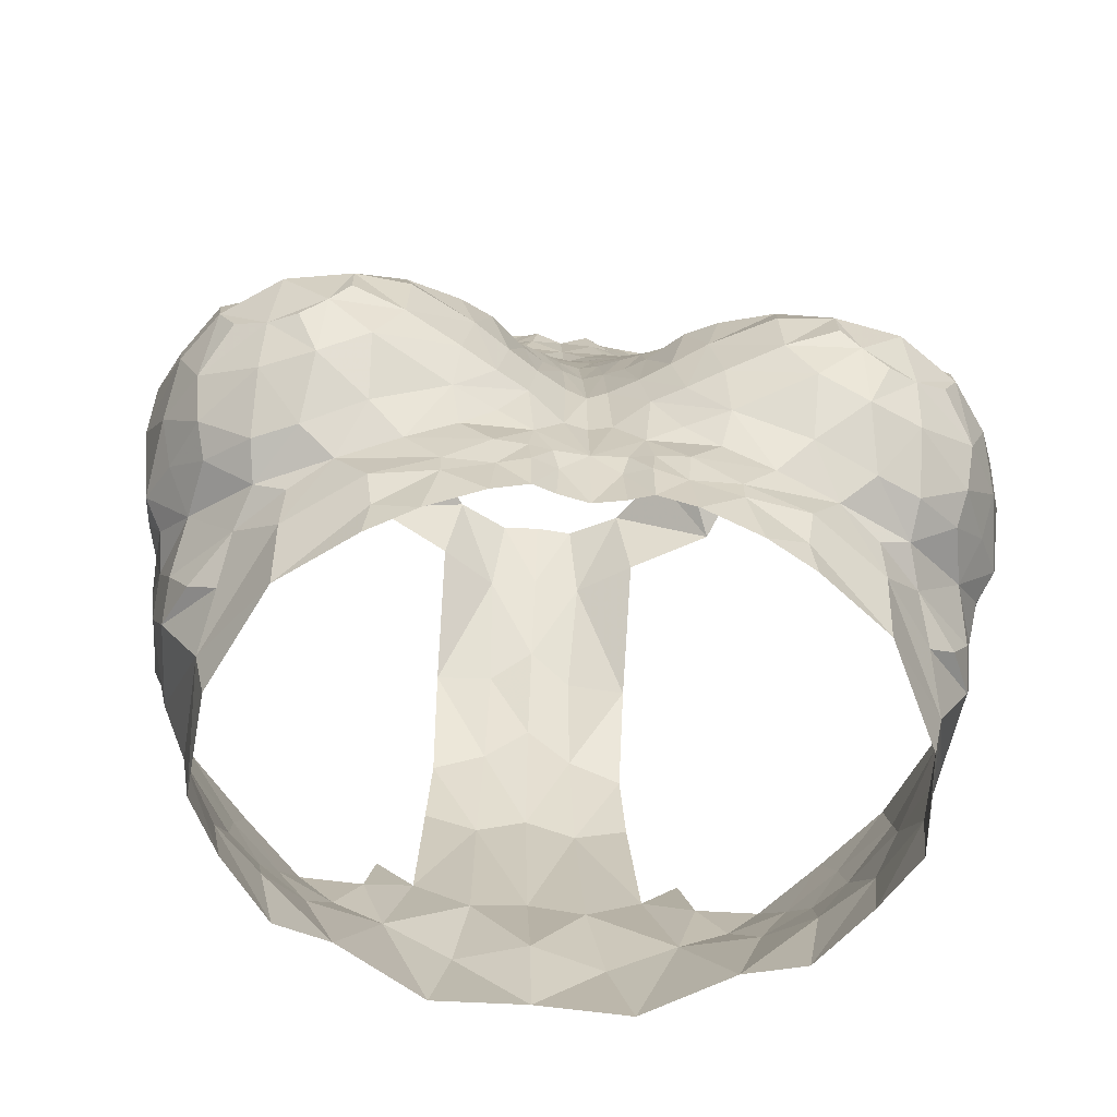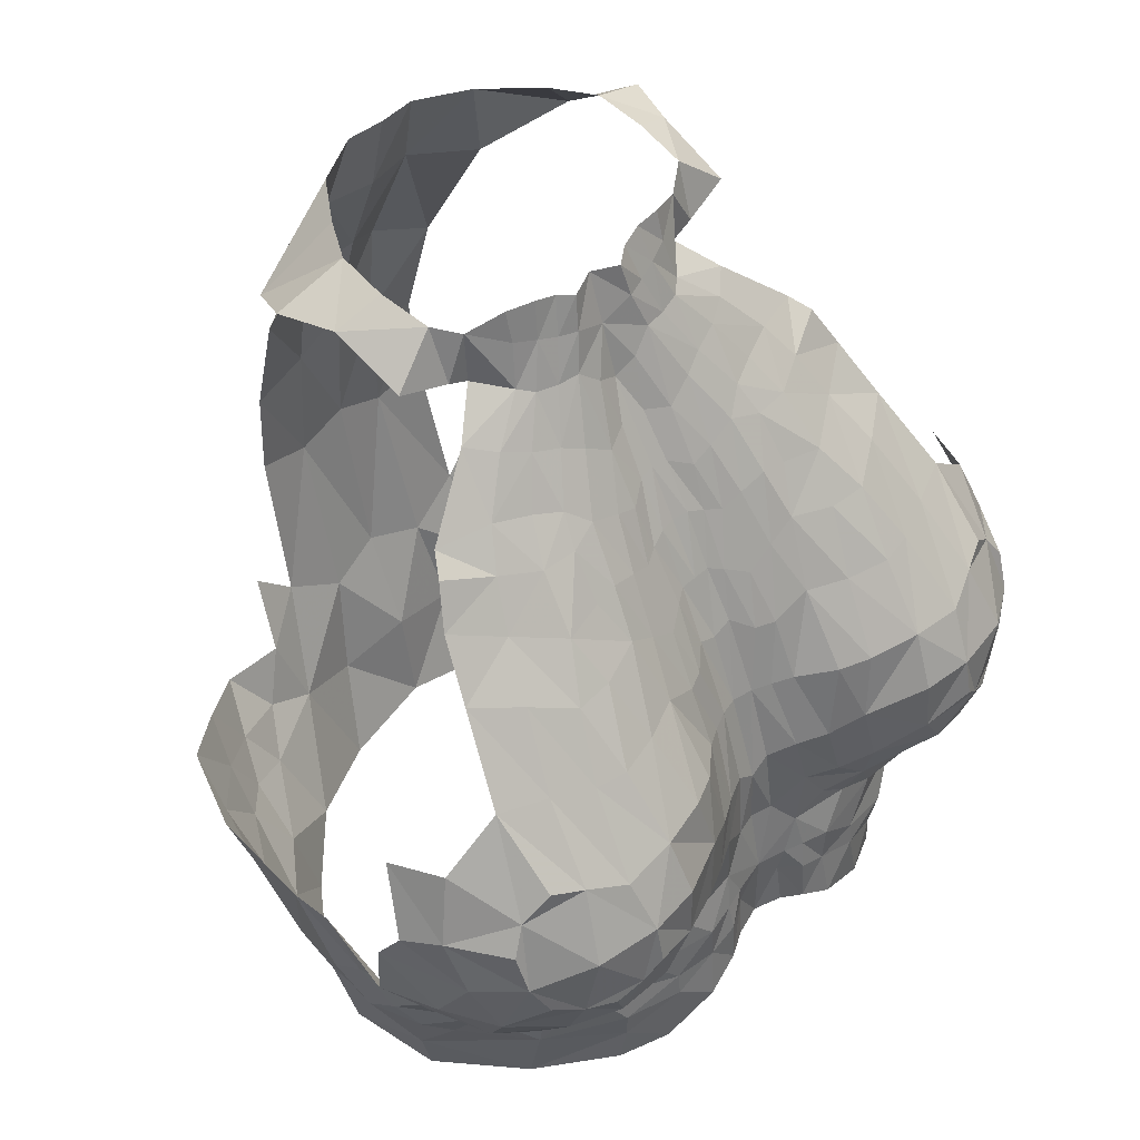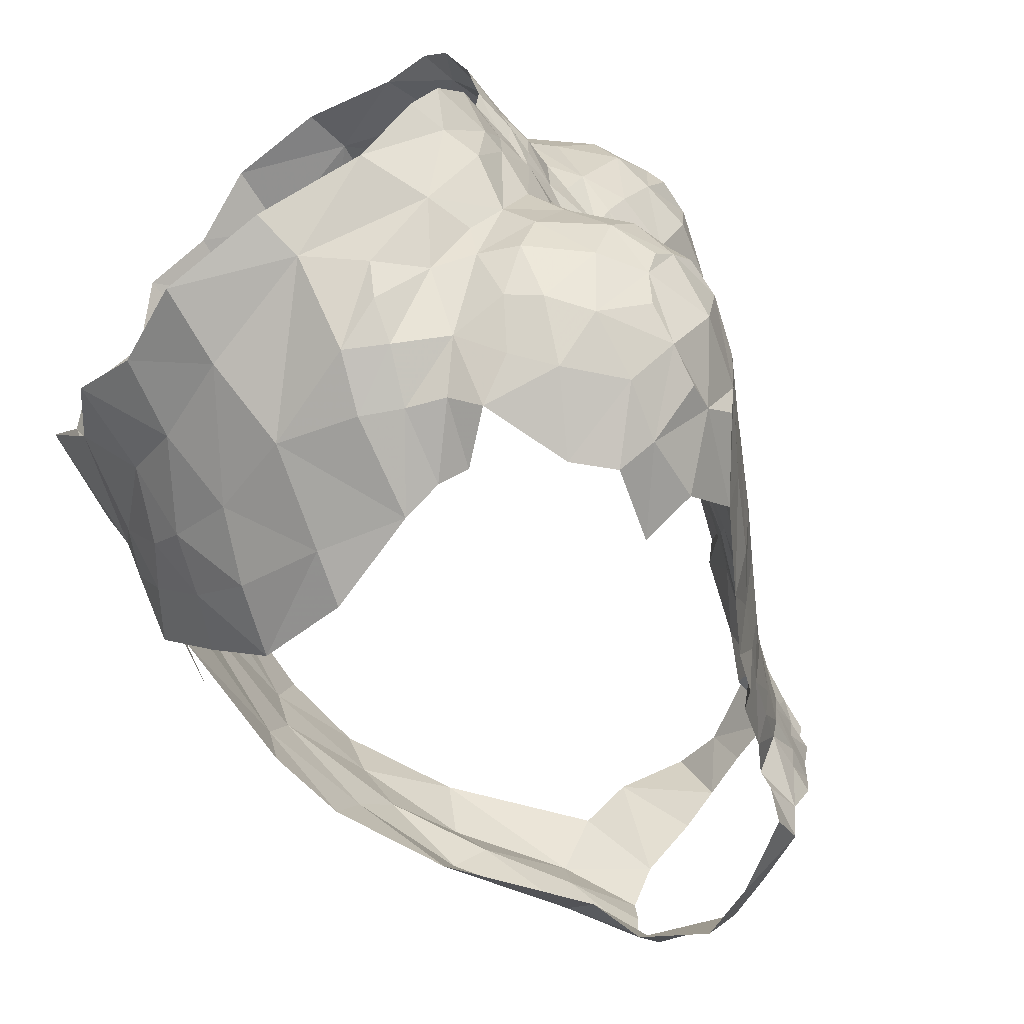
<metadata>
{"format":"obj","ext":"obj","renderer":"f3d","projection":"perspective","resolution":1024,"background":"white","views":[{"elev":-56.3,"azim":-96.0,"up":"+Z"},{"elev":47.5,"azim":-135.5,"up":"+Z"},{"elev":-73.3,"azim":-133.8,"up":"+Y"}]}
</metadata>
<code>
v 0.027 -0.081 1.531
v 0.008 -0.074 1.531
v 0.049 -0.07 1.518
v 0.022 -0.057 1.542
v 0.004 -0.058 1.539
v -0.019 -0.073 1.521
v 0.101 -0.019 1.377
v 0.085 -0.021 1.315
v 0.089 -0 1.322
v 0.101 -0 1.384
v -0.063 -0.136 1.318
v -0.051 -0.135 1.311
v -0.041 -0.139 1.335
v -0.052 -0.142 1.338
v -0.022 -0.055 1.516
v -0.015 -0.056 1.536
v -0.021 -0.047 1.531
v -0.04 -0.016 1.506
v -0.036 -0.012 1.519
v -0.035 -0 1.514
v -0.042 -0.008 1.499
v -0.053 -0.014 1.48
v -0.051 -0.024 1.486
v -0.041 -0 1.495
v -0.048 -0.032 1.49
v -0.045 -0.042 1.493
v -0.037 -0.032 1.507
v -0.039 -0.024 1.506
v -0.033 -0.01 1.531
v -0.034 -0.019 1.52
v -0.029 -0.016 1.533
v -0.026 -0.034 1.535
v -0.027 -0.024 1.535
v -0.032 -0.026 1.522
v -0.029 -0.034 1.524
v -0.033 -0.037 1.509
v -0.04 -0.051 1.496
v -0.032 -0.06 1.499
v -0.022 -0.047 1.512
v -0.115 -0.017 1.356
v -0.118 -0.02 1.337
v -0.124 -0.031 1.338
v -0.121 -0.027 1.358
v -0.087 -0.019 1.422
v -0.087 -0.029 1.428
v -0.075 -0.026 1.447
v -0.074 -0.018 1.444
v -0.063 -0.033 1.468
v -0.064 -0.022 1.464
v -0.076 -0.036 1.45
v -0.064 -0.014 1.461
v -0.048 -0 1.483
v -0.049 -0.005 1.482
v -0.058 -0 1.466
v -0.068 -0 1.448
v -0.069 -0.006 1.448
v -0.059 -0.006 1.465
v -0.071 -0.012 1.446
v -0.082 -0.011 1.426
v -0.101 -0.007 1.382
v -0.099 -0 1.381
v -0.11 -0 1.349
v -0.11 -0.007 1.354
v -0.069 -0.077 1.453
v -0.058 -0.071 1.468
v -0.065 -0.057 1.465
v -0.08 -0.06 1.447
v -0.066 -0.044 1.465
v -0.077 -0.045 1.449
v -0.087 -0.039 1.434
v -0.058 -0.041 1.475
v -0.054 -0.051 1.478
v -0.043 -0.083 1.478
v -0.049 -0.064 1.48
v -0.127 -0.039 1.363
v -0.123 -0.044 1.386
v -0.118 -0.033 1.385
v 0.067 -0.014 1.539
v 0.076 -0.018 1.509
v 0.073 -0 1.509
v 0.066 -0 1.539
v 0.037 -0.048 1.542
v 0.057 -0.033 1.539
v 0.061 -0.039 1.508
v 0.078 -0.083 1.315
v 0.078 -0.06 1.314
v 0.09 -0.056 1.34
v 0.062 -0.104 1.326
v 0.044 -0.125 1.337
v 0.097 -0 1.436
v 0.086 -0 1.475
v 0.094 -0.016 1.466
v 0.1 -0.017 1.422
v 0.101 -0.037 1.413
v 0.089 -0.038 1.457
v 0.088 -0.042 1.327
v 0.071 -0.052 1.286
v 0.1 -0.039 1.382
v -0.06 -0.113 1.237
v -0.094 -0.095 1.249
v -0.123 -0.019 1.272
v -0.119 -0.011 1.274
v -0.117 -0.018 1.314
v -0.122 -0.031 1.298
v -0.119 -0.042 1.311
v -0.119 -0.03 1.321
v -0.12 -0.02 1.3
v -0.118 -0.012 1.301
v -0.125 -0.045 1.324
v -0.113 -0.008 1.327
v -0.111 -0 1.327
v -0.116 -0 1.303
v -0.117 -0.01 1.292
v -0.122 -0.019 1.289
v -0.116 -0 1.275
v -0.06 -0.117 1.255
v -0.074 -0.113 1.273
v -0.099 -0.095 1.274
v -0.085 -0.109 1.289
v -0.068 -0.123 1.281
v -0.05 -0.131 1.284
v -0.121 -0.047 1.286
v -0.117 -0.069 1.279
v -0.111 -0.08 1.296
v -0.118 -0.059 1.301
v -0.039 -0.136 1.302
v -0.062 -0.13 1.294
v -0.101 -0.094 1.291
v -0.098 -0.105 1.297
v -0.114 -0.069 1.251
v -0.122 -0.052 1.255
v -0.122 -0.047 1.277
v -0.122 -0.03 1.284
v -0.125 -0.032 1.264
v -0.115 -0.067 1.265
v 0.006 -0.106 1.239
v 0.029 -0.088 1.235
v 0.058 -0.079 1.28
v 0.05 -0.096 1.288
v 0.035 -0.094 1.266
v 0.047 -0.068 1.248
v 0.015 -0.11 1.265
v 0.039 -0.107 1.29
v 0.017 -0.121 1.293
v -0.013 -0.13 1.29
v -0.016 -0.12 1.259
v -0.026 -0.14 1.335
v 0.003 -0.135 1.323
v 0.063 -0.09 1.3
v 0.05 -0.107 1.309
v -0.023 -0.116 1.232
v 0.077 -0.027 1.277
v 0.064 -0.035 1.242
v 0.068 -0 1.248
v 0.074 -0 1.284
v 0.071 -0.07 1.295
v 0.032 -0.124 1.315
v -0.1 -0.034 1.411
v -0.098 -0.021 1.404
v -0.108 -0.021 1.383
v -0.104 -0.014 1.382
v -0.079 -0.006 1.428
v -0.079 -0 1.428
v -0.089 -0 1.406
v -0.089 -0.007 1.409
v -0.095 -0.014 1.404
v -0.133 -0.089 1.324
v -0.137 -0.096 1.34
v -0.14 -0.087 1.346
v -0.137 -0.072 1.332
v -0.139 -0.08 1.367
v -0.142 -0.08 1.353
v -0.135 -0.103 1.366
v -0.092 -0.055 1.431
v -0.093 -0.069 1.431
v -0.123 -0.097 1.39
v -0.129 -0.083 1.385
v -0.095 -0.109 1.415
v -0.118 -0.108 1.393
v -0.115 -0.118 1.384
v -0.092 -0.129 1.398
v -0.123 -0.123 1.36
v -0.118 -0.124 1.374
v -0.084 -0.084 1.437
v -0.073 -0.1 1.441
v -0.058 -0.094 1.459
v -0.097 -0.122 1.31
v -0.11 -0.107 1.305
v -0.077 -0.126 1.307
v -0.106 -0.125 1.319
v -0.114 -0.127 1.334
v -0.125 -0.107 1.324
v -0.132 -0.106 1.341
v -0.127 -0.117 1.347
v -0.13 -0.043 1.341
v -0.05 -0.088 1.473
v -0.124 -0.071 1.312
v -0.106 -0.049 1.41
v -0.128 -0.063 1.387
v -0.11 -0.065 1.41
v -0.137 -0.061 1.367
v -0.073 -0.137 1.396
v -0.085 -0.144 1.372
v -0.098 -0.137 1.375
v -0.107 -0.135 1.356
v -0.076 -0.146 1.358
v -0.07 -0.142 1.327
v -0.086 -0.134 1.322
v -0.117 -0.092 1.305
v -0.138 -0.062 1.347
v -0.102 -0.092 1.414
v -0.095 -0.138 1.336
v -0.108 -0.077 1.411
v 0.011 -0.139 1.34
v -0.029 -0 1.532
v 0.008 0.074 1.531
v 0.027 0.081 1.531
v 0.049 0.07 1.518
v 0.004 0.058 1.539
v 0.022 0.057 1.542
v -0.019 0.073 1.521
v 0.101 0.019 1.377
v 0.085 0.021 1.315
v -0.063 0.136 1.318
v -0.052 0.142 1.338
v -0.041 0.139 1.335
v -0.051 0.135 1.311
v -0.022 0.055 1.516
v -0.021 0.047 1.531
v -0.015 0.056 1.536
v -0.04 0.016 1.506
v -0.042 0.008 1.499
v -0.036 0.012 1.519
v -0.053 0.014 1.48
v -0.051 0.024 1.486
v -0.048 0.032 1.49
v -0.039 0.024 1.506
v -0.037 0.032 1.507
v -0.045 0.042 1.493
v -0.033 0.01 1.531
v -0.03 0.016 1.533
v -0.034 0.019 1.52
v -0.026 0.034 1.535
v -0.029 0.024 1.535
v -0.029 0.034 1.524
v -0.032 0.026 1.522
v -0.033 0.037 1.509
v -0.022 0.047 1.512
v -0.032 0.06 1.499
v -0.04 0.051 1.496
v -0.115 0.017 1.356
v -0.121 0.027 1.358
v -0.124 0.031 1.338
v -0.118 0.02 1.337
v -0.087 0.019 1.422
v -0.074 0.018 1.444
v -0.075 0.026 1.447
v -0.087 0.029 1.428
v -0.063 0.033 1.468
v -0.076 0.036 1.45
v -0.064 0.022 1.464
v -0.064 0.014 1.461
v -0.049 0.005 1.482
v -0.059 0.006 1.465
v -0.069 0.006 1.448
v -0.071 0.012 1.446
v -0.082 0.011 1.426
v -0.101 0.007 1.382
v -0.11 0.007 1.354
v -0.069 0.077 1.453
v -0.08 0.06 1.447
v -0.065 0.057 1.465
v -0.058 0.071 1.468
v -0.077 0.045 1.449
v -0.066 0.044 1.465
v -0.087 0.039 1.434
v -0.054 0.051 1.478
v -0.058 0.041 1.475
v -0.043 0.083 1.478
v -0.049 0.064 1.48
v -0.127 0.039 1.363
v -0.118 0.033 1.385
v -0.123 0.044 1.386
v 0.067 0.014 1.539
v 0.076 0.018 1.509
v 0.037 0.048 1.542
v 0.057 0.033 1.539
v 0.061 0.039 1.508
v 0.09 0.056 1.34
v 0.078 0.06 1.314
v 0.078 0.083 1.315
v 0.062 0.104 1.326
v 0.044 0.125 1.337
v 0.1 0.017 1.422
v 0.094 0.016 1.466
v 0.089 0.038 1.457
v 0.101 0.037 1.413
v 0.088 0.042 1.327
v 0.071 0.052 1.286
v 0.1 0.039 1.382
v -0.094 0.095 1.249
v -0.06 0.113 1.237
v -0.119 0.011 1.274
v -0.123 0.019 1.272
v -0.117 0.018 1.314
v -0.119 0.03 1.321
v -0.119 0.042 1.311
v -0.122 0.031 1.298
v -0.12 0.02 1.3
v -0.118 0.012 1.301
v -0.125 0.045 1.324
v -0.113 0.008 1.327
v -0.122 0.019 1.289
v -0.117 0.01 1.292
v -0.06 0.117 1.255
v -0.099 0.095 1.274
v -0.074 0.113 1.273
v -0.085 0.11 1.289
v -0.068 0.123 1.281
v -0.05 0.131 1.284
v -0.121 0.047 1.286
v -0.118 0.059 1.301
v -0.111 0.08 1.296
v -0.117 0.069 1.279
v -0.039 0.136 1.302
v -0.062 0.13 1.294
v -0.101 0.094 1.291
v -0.098 0.105 1.297
v -0.122 0.052 1.255
v -0.114 0.069 1.251
v -0.122 0.047 1.277
v -0.125 0.032 1.264
v -0.122 0.03 1.284
v -0.115 0.067 1.265
v 0.006 0.106 1.239
v 0.029 0.088 1.235
v 0.058 0.079 1.28
v 0.047 0.068 1.248
v 0.035 0.094 1.266
v 0.05 0.096 1.288
v 0.015 0.11 1.265
v 0.017 0.121 1.293
v 0.039 0.107 1.29
v -0.013 0.13 1.29
v -0.016 0.12 1.259
v -0.026 0.14 1.335
v 0.003 0.135 1.323
v 0.063 0.09 1.3
v 0.05 0.107 1.309
v -0.023 0.116 1.232
v 0.077 0.027 1.277
v 0.064 0.035 1.242
v 0.071 0.07 1.295
v 0.032 0.124 1.315
v -0.1 0.034 1.411
v -0.108 0.021 1.383
v -0.098 0.021 1.404
v -0.104 0.014 1.382
v -0.079 0.006 1.428
v -0.089 0.007 1.409
v -0.095 0.014 1.404
v -0.133 0.089 1.324
v -0.137 0.072 1.332
v -0.14 0.087 1.346
v -0.137 0.096 1.34
v -0.139 0.08 1.367
v -0.135 0.103 1.366
v -0.142 0.08 1.353
v -0.092 0.055 1.431
v -0.093 0.069 1.431
v -0.123 0.097 1.39
v -0.129 0.083 1.385
v -0.095 0.109 1.415
v -0.092 0.129 1.398
v -0.115 0.118 1.384
v -0.118 0.108 1.393
v -0.123 0.123 1.36
v -0.118 0.124 1.374
v -0.058 0.094 1.459
v -0.073 0.1 1.441
v -0.084 0.084 1.437
v -0.097 0.122 1.31
v -0.077 0.126 1.307
v -0.11 0.107 1.305
v -0.106 0.125 1.319
v -0.125 0.107 1.324
v -0.114 0.127 1.334
v -0.132 0.106 1.341
v -0.127 0.117 1.347
v -0.13 0.043 1.341
v -0.05 0.088 1.473
v -0.124 0.071 1.312
v -0.106 0.049 1.41
v -0.11 0.065 1.41
v -0.128 0.063 1.387
v -0.137 0.061 1.367
v -0.073 0.137 1.396
v -0.085 0.144 1.372
v -0.076 0.146 1.358
v -0.107 0.135 1.356
v -0.098 0.137 1.375
v -0.086 0.134 1.322
v -0.07 0.142 1.327
v -0.117 0.092 1.305
v -0.138 0.062 1.347
v -0.102 0.092 1.414
v -0.095 0.138 1.336
v -0.108 0.077 1.411
v 0.011 0.139 1.34
g chest
f 2 1 4 5
f 7 8 9 10
f 11 12 13 14
f 15 6 16 17
f 18 19 20 21
f 22 23 18 21
f 24 21 20 20
f 25 26 27 28
f 29 19 30 31
f 33 34 35 32
f 36 37 38 39
f 40 41 42 43
f 44 45 46 47
f 48 49 46 50
f 49 22 51 51
f 52 53 24 24
f 21 24 53 22
f 54 55 56 57
f 57 56 58 51
f 47 58 59 44
f 60 61 62 63
f 64 65 66 67
f 67 66 68 69
f 70 69 50 50
f 26 25 71 72
f 38 37 74 73
f 74 37 26 72
f 75 76 77 77
f 78 79 80 81
f 3 82 4 1
f 83 82 3 84
f 83 84 79 78
f 90 91 92 93
f 79 92 91 80
f 95 92 79 84
f 93 92 95 94
f 96 87 86 97
f 10 90 93 7
f 7 93 94 98
f 96 8 7 98
f 103 104 105 106
f 107 104 103 103
f 103 108 107 107
f 41 106 109 42
f 106 105 109 109
f 41 110 103 106
f 111 110 62 62
f 112 108 103 110
f 108 113 114 107
f 108 112 113 113
f 113 112 115 102
f 116 117 118 100
f 119 118 117 120
f 117 116 121 120
f 122 123 124 125
f 104 122 125 105
f 126 12 127 121
f 127 120 121 121
f 128 129 124 124
f 118 128 124 123
f 128 118 119 129
f 132 133 134 131
f 116 100 99 99
f 135 100 118 123
f 100 135 130 130
f 138 139 140 141
f 142 140 143 144
f 140 139 143 143
f 145 121 116 146
f 147 126 145 148
f 149 85 88 150
f 144 145 146 142
f 151 146 116 99
f 137 140 142 136
f 136 142 146 151
f 152 153 154 155
f 138 141 97 156
f 156 97 86 86
f 155 9 8 152
f 8 96 97 152
f 97 141 153 152
f 137 141 140 140
f 85 149 156 86
f 138 156 149 139
f 139 149 150 143
f 150 88 89 157
f 143 150 157 144
f 144 157 148 145
f 158 159 160 77
f 40 43 160 161
f 162 163 164 165
f 59 165 166 44
f 166 159 44 44
f 40 161 60 63
f 167 168 169 170
f 171 172 169 173
f 174 175 67 67
f 176 177 171 173
f 178 179 180 181
f 182 183 180 173
f 64 184 185 186
f 187 188 129 189
f 190 191 192 192
f 193 194 182 173
f 39 15 17 17
f 17 32 35 35
f 2 5 16 6
f 25 28 18 23
f 19 18 28 30
f 28 27 34 30
f 34 33 31 30
f 27 26 37 36
f 36 35 34 27
f 17 35 36 39
f 133 104 107 114
f 133 114 101 134
f 101 114 113 102
f 122 104 133 132
f 123 122 132 135
f 135 132 131 130
f 147 13 12 126
f 12 11 189 127
f 42 109 195 195
f 43 75 77 160
f 75 43 42 195
f 50 46 45 70
f 47 46 49 51
f 23 22 49 48
f 22 53 57 51
f 54 57 53 52
f 56 55 163 162
f 58 56 162 59
f 58 47 51 51
f 63 41 40 40
f 66 65 74 72
f 68 71 48 48
f 50 69 68 48
f 67 69 70 174
f 25 23 48 71
f 186 196 65 64
f 65 196 73 74
f 197 167 170 109
f 198 76 199 200
f 199 76 75 201
f 158 77 76 198
f 203 204 205 206
f 204 203 202 181
f 189 11 207 208
f 207 11 14 14
f 187 189 208 190
f 110 111 112 112
f 197 125 124 209
f 125 197 109 105
f 119 120 127 189
f 119 189 129 129
f 209 124 129 188
f 145 126 121 121
f 159 158 45 44
f 45 158 70 70
f 165 164 61 60
f 166 165 60 161
f 165 59 162 162
f 159 166 161 160
f 195 109 170 210
f 75 195 210 201
f 169 168 193 173
f 193 168 167 192
f 169 172 210 170
f 210 172 171 201
f 70 158 198 174
f 200 175 174 198
f 175 184 64 67
f 171 177 199 201
f 180 179 176 173
f 176 179 178 211
f 180 183 204 181
f 204 183 182 205
f 185 184 211 178
f 188 187 190 192
f 209 188 192 192
f 205 191 212 206
f 212 191 190 208
f 182 194 191 205
f 191 194 193 192
f 207 206 212 208
f 177 176 211 213
f 184 175 213 211
f 175 200 213 213
f 199 177 213 200
f 167 197 209 192
f 63 62 110 41
f 148 157 89 214
f 147 148 214 214
f 215 20 19 29
f 71 68 66 72
f 216 219 220 217
f 222 10 9 223
f 224 225 226 227
f 228 229 230 221
f 231 232 20 233
f 234 232 231 235
f 24 20 232 232
f 236 237 238 239
f 240 241 242 233
f 244 243 245 246
f 247 248 249 250
f 251 252 253 254
f 255 256 257 258
f 259 260 257 261
f 261 262 234 234
f 52 24 263 263
f 232 234 263 24
f 54 264 265 55
f 264 262 266 265
f 256 255 267 266
f 268 269 62 61
f 270 271 272 273
f 271 274 275 272
f 276 260 274 274
f 239 277 278 236
f 249 279 280 250
f 280 277 239 250
f 281 282 283 283
f 284 81 80 285
f 218 217 220 286
f 287 288 218 286
f 287 284 285 288
f 90 294 295 91
f 285 80 91 295
f 296 288 285 295
f 294 297 296 295
f 298 299 290 289
f 10 222 294 90
f 222 300 297 294
f 298 300 222 223
f 305 306 307 308
f 309 305 308 308
f 305 309 310 310
f 254 253 311 306
f 306 311 307 307
f 254 306 305 312
f 111 62 312 312
f 112 312 305 310
f 310 309 313 314
f 310 314 112 112
f 314 303 115 112
f 315 301 316 317
f 318 319 317 316
f 317 319 320 315
f 321 322 323 324
f 308 307 322 321
f 325 320 326 227
f 326 320 319 319
f 327 323 328 328
f 316 324 323 327
f 327 328 318 316
f 331 329 332 333
f 315 302 301 301
f 334 324 316 301
f 301 330 334 334
f 337 338 339 340
f 341 342 343 339
f 339 343 340 340
f 344 345 315 320
f 346 347 344 325
f 348 349 292 291
f 342 341 345 344
f 350 302 315 345
f 336 335 341 339
f 335 350 345 341
f 351 155 154 352
f 337 353 299 338
f 353 290 299 299
f 155 351 223 9
f 223 351 299 298
f 299 351 352 338
f 336 339 338 338
f 291 290 353 348
f 337 340 348 353
f 340 343 349 348
f 349 354 293 292
f 343 342 354 349
f 342 344 347 354
f 355 282 356 357
f 251 358 356 252
f 359 360 164 163
f 267 255 361 360
f 361 255 357 357
f 251 269 268 358
f 362 363 364 365
f 366 367 364 368
f 369 271 370 370
f 371 367 366 372
f 373 374 375 376
f 377 367 375 378
f 270 379 380 381
f 382 383 328 384
f 385 386 387 387
f 388 367 377 389
f 248 229 228 228
f 229 245 243 243
f 216 221 230 219
f 236 235 231 237
f 233 242 237 231
f 237 242 246 238
f 246 242 241 244
f 238 247 250 239
f 247 238 246 245
f 229 248 247 245
f 333 313 309 308
f 333 332 304 313
f 304 303 314 313
f 321 331 333 308
f 324 334 331 321
f 334 330 329 331
f 346 325 227 226
f 227 326 383 224
f 253 390 311 311
f 252 356 282 281
f 281 390 253 252
f 260 276 258 257
f 256 262 261 257
f 235 259 261 234
f 234 262 264 263
f 54 52 263 264
f 265 359 163 55
f 266 267 359 265
f 266 262 256 256
f 269 251 254 254
f 272 277 280 273
f 275 259 278 278
f 260 259 275 274
f 271 369 276 274
f 236 278 259 235
f 379 270 273 391
f 273 280 279 391
f 392 311 363 362
f 393 394 395 283
f 395 396 281 283
f 355 393 283 282
f 398 399 400 401
f 401 374 397 398
f 383 402 403 224
f 403 225 224 224
f 382 385 402 383
f 312 112 111 111
f 392 404 323 322
f 322 307 311 392
f 318 383 326 319
f 318 328 383 383
f 404 384 328 323
f 344 320 325 325
f 357 255 258 355
f 258 276 355 355
f 360 268 61 164
f 361 358 268 360
f 360 359 267 267
f 357 356 358 361
f 390 405 363 311
f 281 396 405 390
f 364 367 388 365
f 388 386 362 365
f 364 363 405 368
f 405 396 366 368
f 276 369 393 355
f 394 393 369 370
f 370 271 270 381
f 366 396 395 372
f 375 367 371 376
f 371 406 373 376
f 375 374 401 378
f 401 400 377 378
f 380 373 406 381
f 384 386 385 382
f 404 386 384 384
f 400 399 407 387
f 407 402 385 387
f 377 400 387 389
f 387 386 388 389
f 403 402 407 399
f 372 408 406 371
f 381 406 408 370
f 370 408 394 394
f 395 394 408 372
f 362 386 404 392
f 269 254 312 62
f 347 409 293 354
f 346 409 347 347
f 215 240 233 20
f 278 277 272 275

</code>
